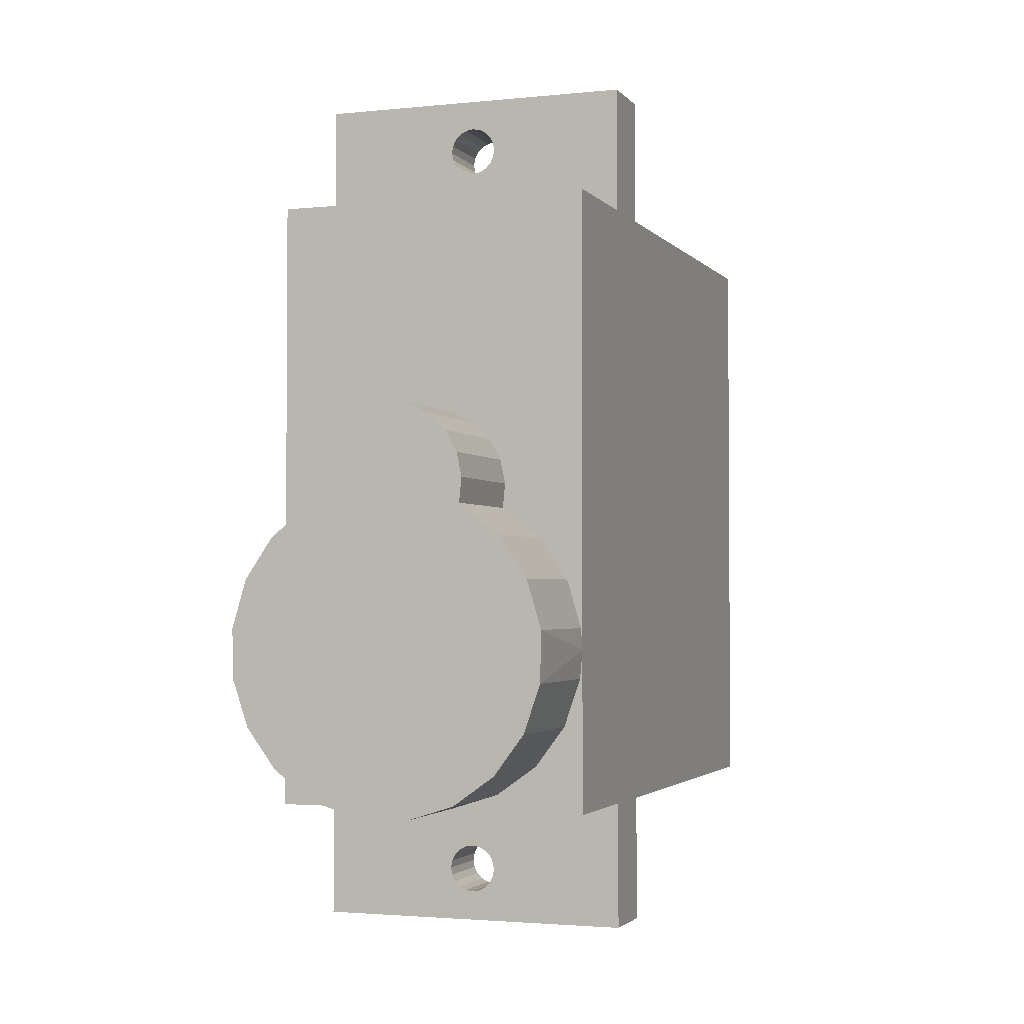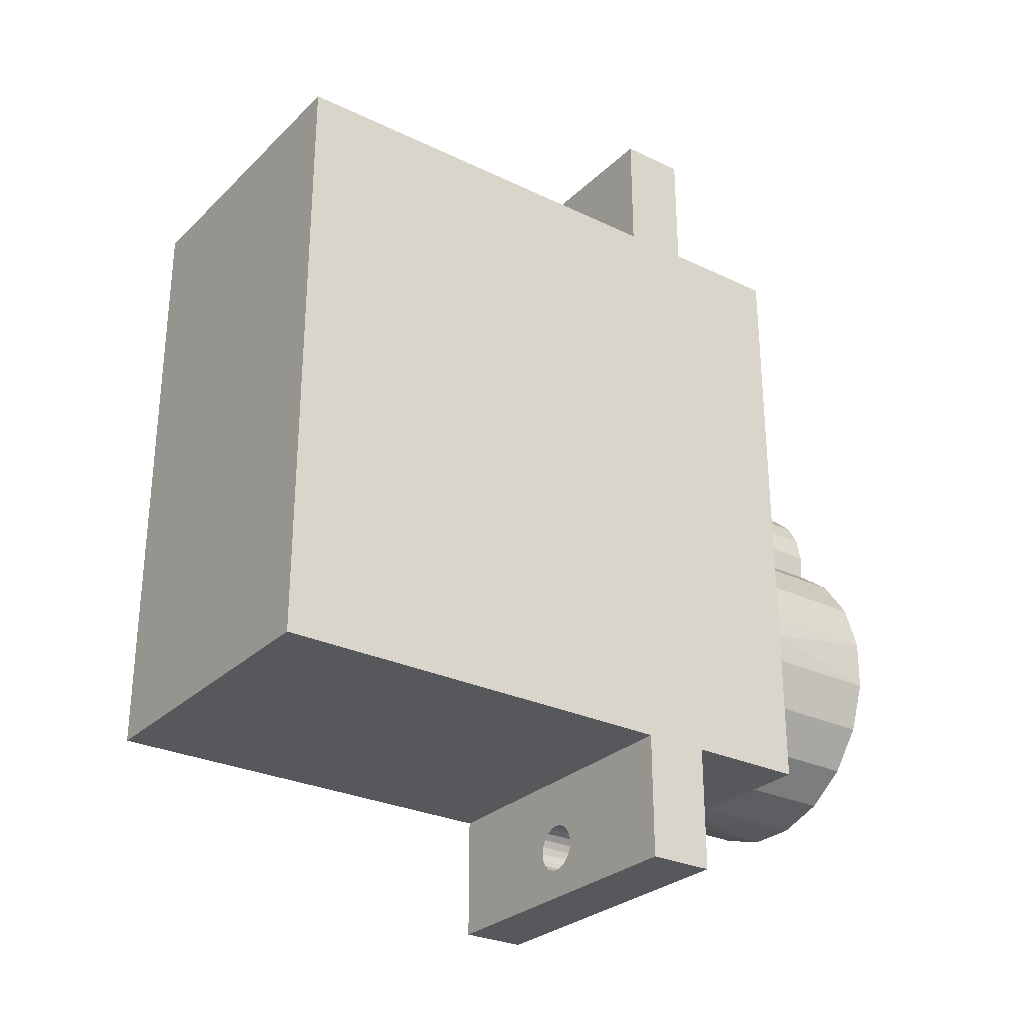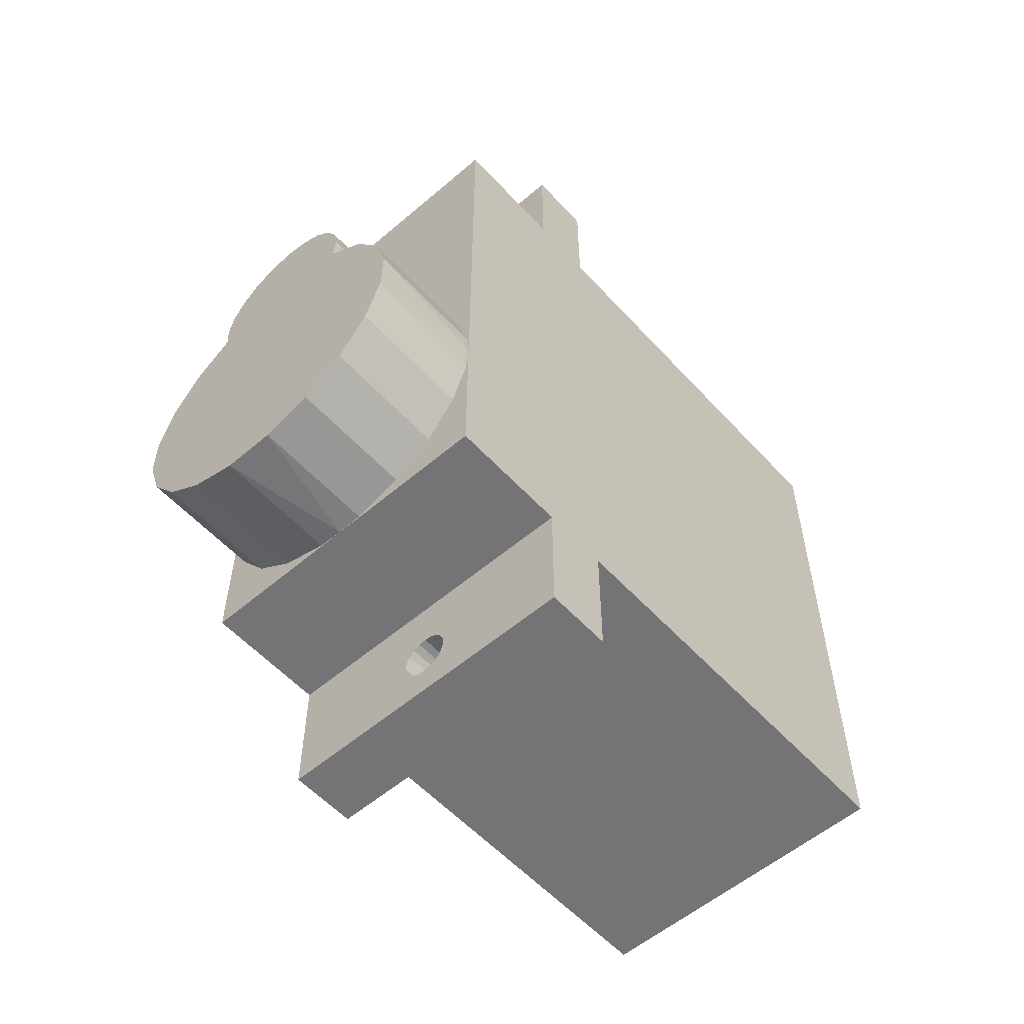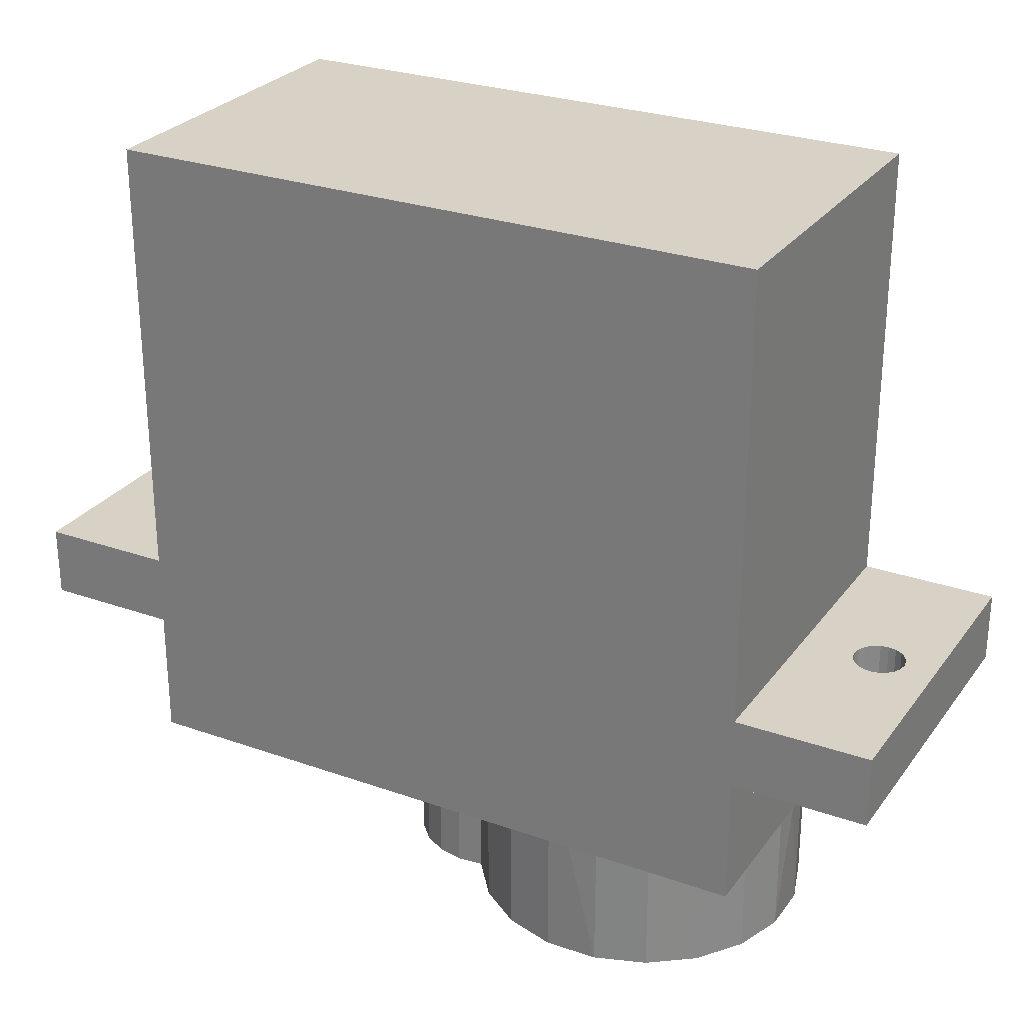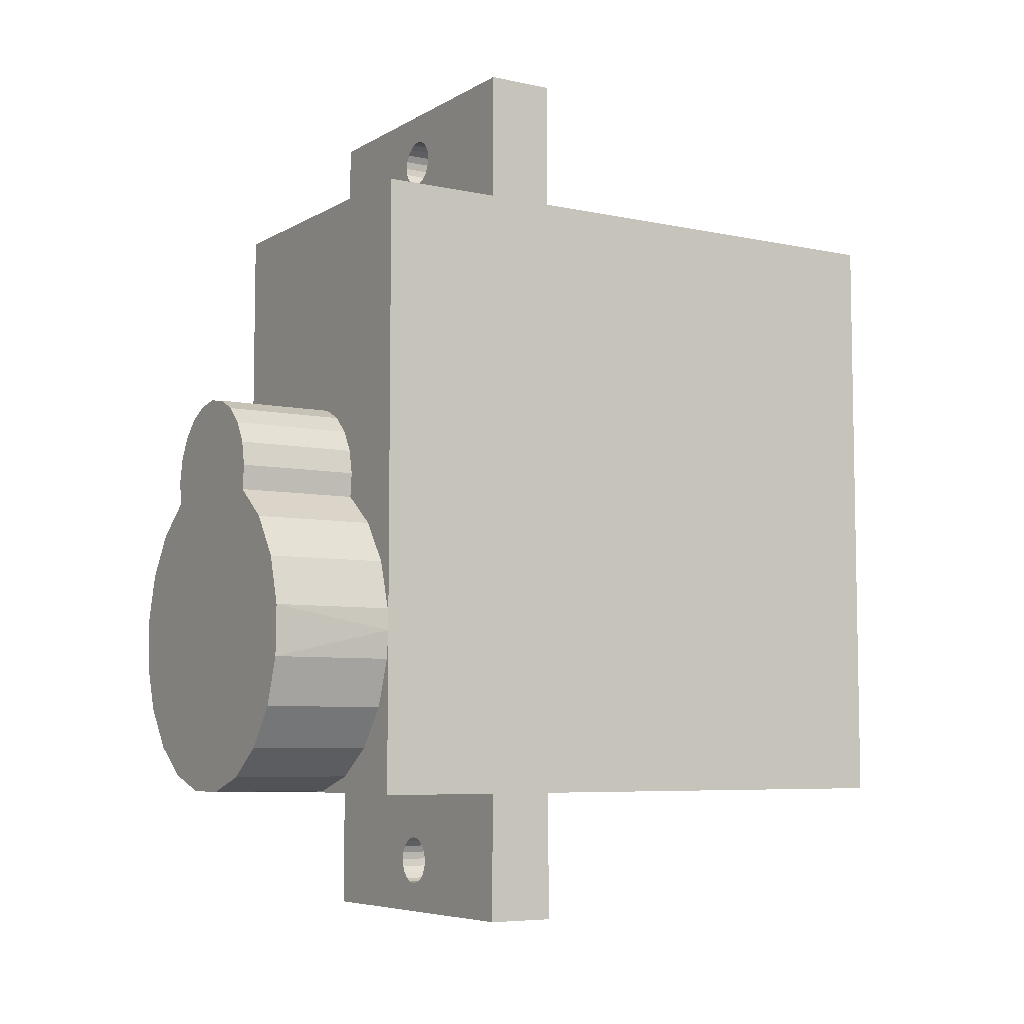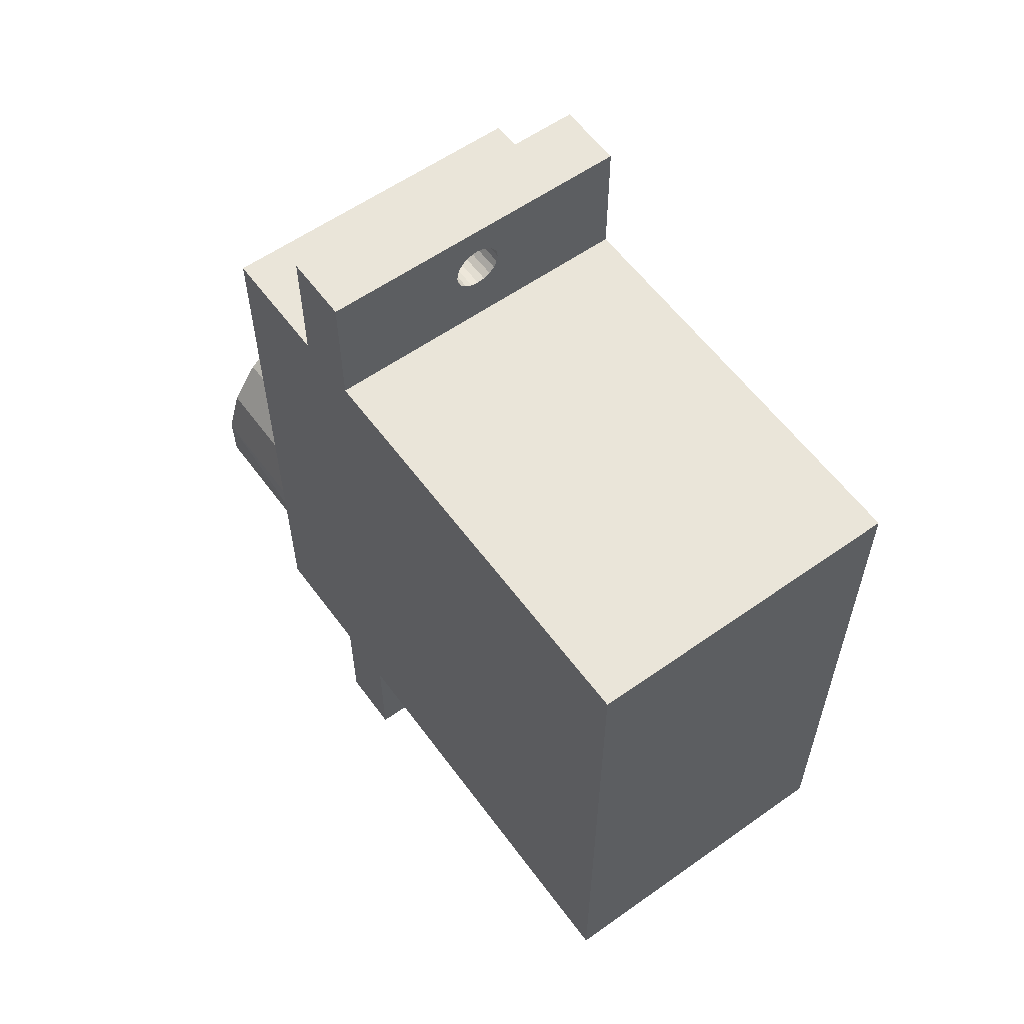
<metadata>
{"format":"obj","ext":"obj","renderer":"f3d","projection":"perspective","resolution":1024,"background":"white","views":[{"elev":-2.4,"azim":-160.3,"up":"+Y"},{"elev":-28.4,"azim":54.3,"up":"+Y"},{"elev":-56.3,"azim":-138.3,"up":"+Y"},{"elev":27.4,"azim":-61.5,"up":"+Z"},{"elev":-6.5,"azim":-122.1,"up":"+Y"},{"elev":58.6,"azim":-36.1,"up":"+Y"}]}
</metadata>
<code>
v 0.1276 0.06921 -0.00375
v 0.127 0.0693 -0.00375
v 0.127 0.0693 -0.00875
v 0.1264 0.06921 -0.00875
v 0.115 0.0715 -0.00875
v 0.115 0.062 -0.00375
v 0.115 0.0715 -0.00375
v 0.115 0.062 -0.00875
v 0.115 0.028 -0.01775
v 0.115 0.062 -0.01775
v 0.115 0.016 -0.01775
v 0.115 0.016 -0.00875
v 0.127 0.0123 -0.00875
v 0.1264 0.01221 -0.00875
v 0.1252 0.0105 -0.00875
v 0.115 0.0065 -0.00875
v 0.1255 0.01156 -0.00875
v 0.1253 0.01106 -0.00875
v 0.1259 0.01196 -0.00875
v 0.1253 0.009944 -0.00875
v 0.1252 0.0105 -0.00375
v 0.1253 0.01106 -0.00375
v 0.1255 0.01156 -0.00375
v 0.1259 0.01196 -0.00375
v 0.1264 0.01221 -0.00375
v 0.127 0.0123 -0.00375
v 0.1276 0.01221 -0.00375
v 0.1276 0.01221 -0.00875
v 0.1281 0.01196 -0.00375
v 0.1281 0.01196 -0.00875
v 0.1285 0.01156 -0.00375
v 0.1285 0.01156 -0.00875
v 0.1287 0.01106 -0.00375
v 0.1287 0.01106 -0.00875
v 0.1288 0.0105 -0.00375
v 0.1288 0.0105 -0.00875
v 0.1287 0.009944 -0.00375
v 0.1287 0.009944 -0.00875
v 0.1285 0.009442 -0.00375
v 0.1285 0.009442 -0.00875
v 0.1281 0.009044 -0.00375
v 0.1281 0.009044 -0.00875
v 0.1276 0.008788 -0.00375
v 0.1276 0.008788 -0.00875
v 0.127 0.0087 -0.00375
v 0.127 0.0087 -0.00875
v 0.1264 0.008788 -0.00375
v 0.1264 0.008788 -0.00875
v 0.1259 0.009044 -0.00375
v 0.1259 0.009044 -0.00875
v 0.1255 0.009442 -0.00375
v 0.1255 0.009442 -0.00875
v 0.1253 0.009944 -0.00375
v 0.139 0.0065 -0.00875
v 0.139 0.016 -0.00875
v 0.115 0.0065 -0.00375
v 0.139 0.0065 -0.00375
v 0.139 0.016 -0.00375
v 0.115 0.016 -0.00375
v 0.115 0.062 0.02775
v 0.115 0.016 0.02775
v 0.1152 0.02591 -0.01775
v 0.1164 0.0224 -0.01775
v 0.127 0.016 -0.01775
v 0.139 0.016 -0.01775
v 0.139 0.028 -0.01775
v 0.139 0.062 -0.01775
v 0.139 0.062 -0.00875
v 0.139 0.016 0.02775
v 0.1289 0.01614 -0.01775
v 0.1324 0.01728 -0.01775
v 0.1388 0.02591 -0.01775
v 0.1354 0.01943 -0.01775
v 0.1376 0.0224 -0.01775
v 0.1388 0.02591 -0.02675
v 0.1376 0.0224 -0.02675
v 0.1354 0.01943 -0.02675
v 0.1212 0.0385 -0.02675
v 0.1324 0.01728 -0.02675
v 0.1289 0.01614 -0.02675
v 0.1212 0.0385 -0.01775
v 0.1183 0.03623 -0.02675
v 0.1183 0.03623 -0.01775
v 0.1162 0.03317 -0.02675
v 0.1162 0.03317 -0.01775
v 0.1151 0.02962 -0.02675
v 0.1151 0.02962 -0.01775
v 0.121 0.04031 -0.01775
v 0.121 0.04031 -0.02675
v 0.1378 0.03317 -0.02675
v 0.1389 0.02962 -0.02675
v 0.1164 0.0224 -0.02675
v 0.1186 0.01943 -0.02675
v 0.1186 0.01943 -0.01775
v 0.1216 0.01728 -0.02675
v 0.1216 0.01728 -0.01775
v 0.1251 0.01614 -0.02675
v 0.1251 0.01614 -0.01775
v 0.1152 0.02591 -0.02675
v 0.1389 0.02962 -0.01775
v 0.1378 0.03317 -0.01775
v 0.1357 0.03623 -0.02675
v 0.1357 0.03623 -0.01775
v 0.1328 0.0385 -0.02675
v 0.1328 0.0385 -0.01775
v 0.133 0.04031 -0.01775
v 0.133 0.04031 -0.02675
v 0.1326 0.04209 -0.02675
v 0.1252 0.04573 -0.02675
v 0.127 0.046 -0.02675
v 0.1214 0.04209 -0.02675
v 0.1223 0.04367 -0.02675
v 0.1236 0.04493 -0.02675
v 0.1304 0.04493 -0.02675
v 0.1317 0.04367 -0.02675
v 0.1252 0.04573 -0.01775
v 0.1236 0.04493 -0.01775
v 0.1223 0.04367 -0.01775
v 0.1214 0.04209 -0.01775
v 0.127 0.046 -0.01775
v 0.1288 0.04573 -0.02675
v 0.1326 0.04209 -0.01775
v 0.1317 0.04367 -0.01775
v 0.1304 0.04493 -0.01775
v 0.1288 0.04573 -0.01775
v 0.139 0.0715 -0.00875
v 0.139 0.0715 -0.00375
v 0.139 0.062 -0.00375
v 0.139 0.062 0.02775
v 0.127 0.0657 -0.00375
v 0.1264 0.06579 -0.00375
v 0.1276 0.06579 -0.00375
v 0.1276 0.06579 -0.00875
v 0.127 0.0657 -0.00875
v 0.1264 0.06579 -0.00875
v 0.1259 0.06604 -0.00875
v 0.1288 0.0675 -0.00875
v 0.1285 0.06644 -0.00875
v 0.1287 0.06694 -0.00875
v 0.1281 0.06604 -0.00875
v 0.1287 0.06806 -0.00875
v 0.1285 0.06856 -0.00875
v 0.1259 0.06896 -0.00375
v 0.1264 0.06921 -0.00375
v 0.1252 0.0675 -0.00375
v 0.1253 0.06806 -0.00375
v 0.1281 0.06896 -0.00375
v 0.1285 0.06856 -0.00375
v 0.1287 0.06806 -0.00375
v 0.1288 0.0675 -0.00375
v 0.1287 0.06694 -0.00375
v 0.1281 0.06604 -0.00375
v 0.1285 0.06644 -0.00375
v 0.1281 0.06896 -0.00875
v 0.1276 0.06921 -0.00875
v 0.1259 0.06896 -0.00875
v 0.1255 0.06856 -0.00875
v 0.1253 0.06806 -0.00875
v 0.1252 0.0675 -0.00875
v 0.1253 0.06694 -0.00875
v 0.1255 0.06644 -0.00875
v 0.1259 0.06604 -0.00375
v 0.1255 0.06644 -0.00375
v 0.1253 0.06694 -0.00375
v 0.1255 0.06856 -0.00375
f 1 2 3
f 3 4 5
f 6 7 5
f 5 8 6
f 9 6 8
f 8 10 9
f 9 11 12
f 13 14 12
f 15 16 12
f 17 18 12
f 19 17 12
f 12 18 15
f 20 15 21
f 22 21 15
f 15 18 22
f 23 22 18
f 18 17 23
f 24 23 17
f 17 19 24
f 25 24 19
f 19 14 25
f 26 25 14
f 14 13 26
f 27 26 13
f 13 28 27
f 29 27 28
f 28 30 29
f 31 29 30
f 30 32 31
f 33 31 32
f 32 34 33
f 35 33 34
f 34 36 35
f 37 35 36
f 36 38 37
f 39 37 38
f 38 40 39
f 41 39 40
f 40 42 41
f 43 41 42
f 42 44 43
f 45 43 44
f 44 46 45
f 47 45 46
f 46 48 47
f 49 47 48
f 48 50 49
f 51 49 50
f 50 52 51
f 53 51 52
f 52 20 53
f 21 53 20
f 20 52 16
f 48 46 16
f 16 52 50
f 16 50 48
f 54 16 46
f 46 44 54
f 44 42 54
f 40 38 54
f 54 42 40
f 54 38 36
f 36 34 55
f 32 30 55
f 55 34 32
f 55 30 28
f 55 28 13
f 12 55 13
f 55 54 36
f 56 16 54
f 54 57 56
f 45 47 56
f 51 53 56
f 56 57 45
f 57 43 45
f 41 43 57
f 35 57 58
f 29 31 58
f 27 29 58
f 26 27 58
f 58 31 33
f 58 33 35
f 57 35 37
f 57 37 39
f 57 39 41
f 58 57 54
f 54 55 58
f 58 59 26
f 25 26 59
f 23 24 59
f 59 24 25
f 21 22 59
f 59 22 23
f 59 56 21
f 56 53 21
f 49 51 56
f 56 47 49
f 12 16 56
f 56 59 12
f 12 14 19
f 9 12 60
f 59 61 60
f 60 6 9
f 11 9 62
f 62 63 11
f 12 11 64
f 64 65 55
f 55 65 66
f 66 67 68
f 68 69 58
f 66 58 55
f 55 12 64
f 65 64 70
f 70 71 65
f 72 66 65
f 71 73 65
f 65 73 74
f 65 74 72
f 66 72 75
f 74 76 75
f 75 72 74
f 76 74 73
f 73 77 76
f 78 75 76
f 78 76 77
f 71 79 77
f 77 73 71
f 79 71 70
f 70 80 79
f 77 79 78
f 81 78 82
f 83 82 84
f 85 84 86
f 9 87 86
f 86 87 85
f 84 85 83
f 82 83 81
f 78 81 88
f 88 89 78
f 90 91 78
f 82 78 92
f 63 92 93
f 94 93 95
f 96 95 97
f 64 98 97
f 97 98 96
f 11 94 96
f 11 96 98
f 98 64 11
f 63 94 11
f 93 94 63
f 92 63 62
f 62 99 92
f 93 92 78
f 80 97 78
f 78 91 75
f 75 91 66
f 68 58 66
f 91 100 66
f 67 66 100
f 100 91 90
f 101 90 102
f 103 102 104
f 104 105 103
f 102 103 101
f 90 101 100
f 100 101 67
f 67 101 103
f 103 105 106
f 106 107 108
f 108 107 104
f 109 110 104
f 78 104 102
f 78 102 90
f 78 97 95
f 95 96 94
f 78 95 93
f 78 79 80
f 64 97 80
f 80 70 64
f 104 78 89
f 89 111 104
f 112 113 104
f 114 115 104
f 111 112 104
f 104 113 109
f 116 109 113
f 117 113 112
f 118 112 111
f 119 111 89
f 89 88 119
f 111 119 118
f 112 118 117
f 113 117 116
f 109 116 120
f 120 110 109
f 104 110 121
f 121 114 104
f 104 115 108
f 122 108 115
f 123 115 114
f 124 114 121
f 125 121 110
f 110 120 125
f 121 125 124
f 114 124 123
f 115 123 122
f 108 122 106
f 107 106 105
f 105 104 107
f 106 122 67
f 123 124 67
f 67 103 106
f 67 122 123
f 67 124 125
f 67 125 120
f 120 116 10
f 87 9 10
f 10 83 85
f 10 85 87
f 88 83 10
f 118 119 10
f 120 10 67
f 68 67 10
f 10 116 117
f 10 117 118
f 10 119 88
f 88 81 83
f 10 8 68
f 68 126 127
f 127 128 68
f 69 68 128
f 128 129 69
f 58 69 61
f 61 59 58
f 60 12 59
f 60 61 69
f 69 129 60
f 6 60 129
f 129 128 6
f 130 131 6
f 6 128 130
f 128 132 130
f 133 134 130
f 131 130 134
f 135 134 8
f 136 135 8
f 68 8 134
f 134 133 68
f 137 126 68
f 138 139 68
f 140 138 68
f 68 139 137
f 126 137 141
f 141 142 126
f 127 126 5
f 5 7 127
f 2 127 7
f 143 144 7
f 145 146 7
f 7 144 2
f 127 2 1
f 1 147 127
f 127 147 148
f 127 148 149
f 149 150 127
f 128 127 150
f 150 151 128
f 152 132 128
f 128 151 153
f 128 153 152
f 138 140 152
f 132 152 140
f 68 133 140
f 140 133 132
f 130 132 133
f 152 153 138
f 139 138 153
f 153 151 139
f 137 139 151
f 151 150 137
f 141 137 150
f 150 149 141
f 142 141 149
f 149 148 142
f 142 154 126
f 155 3 126
f 126 154 155
f 3 155 1
f 147 1 155
f 155 154 147
f 148 147 154
f 154 142 148
f 5 126 3
f 4 3 2
f 2 144 4
f 5 4 156
f 156 157 5
f 157 158 5
f 5 158 159
f 159 160 8
f 160 161 8
f 8 161 136
f 135 136 162
f 162 163 6
f 6 131 162
f 163 162 136
f 136 161 163
f 6 163 164
f 6 164 145
f 145 7 6
f 7 146 165
f 7 165 143
f 157 156 143
f 144 143 156
f 156 4 144
f 143 165 157
f 158 157 165
f 165 146 158
f 159 158 146
f 146 145 159
f 8 5 159
f 160 159 145
f 145 164 160
f 161 160 164
f 164 163 161
f 162 131 135
f 134 135 131
f 9 86 99
f 99 62 9
f 99 86 84
f 84 92 99
f 92 84 82
f 16 15 20

</code>
